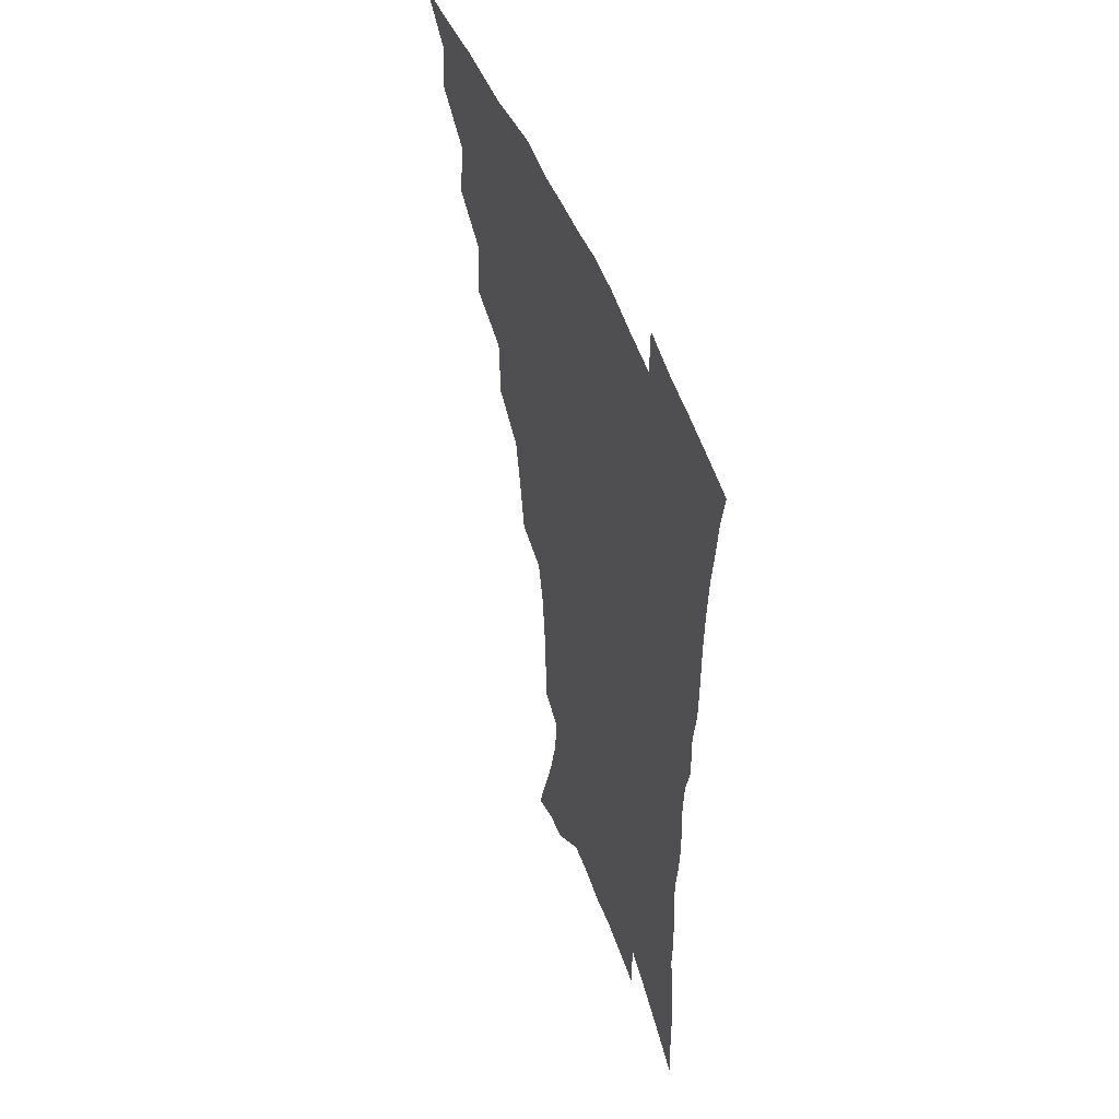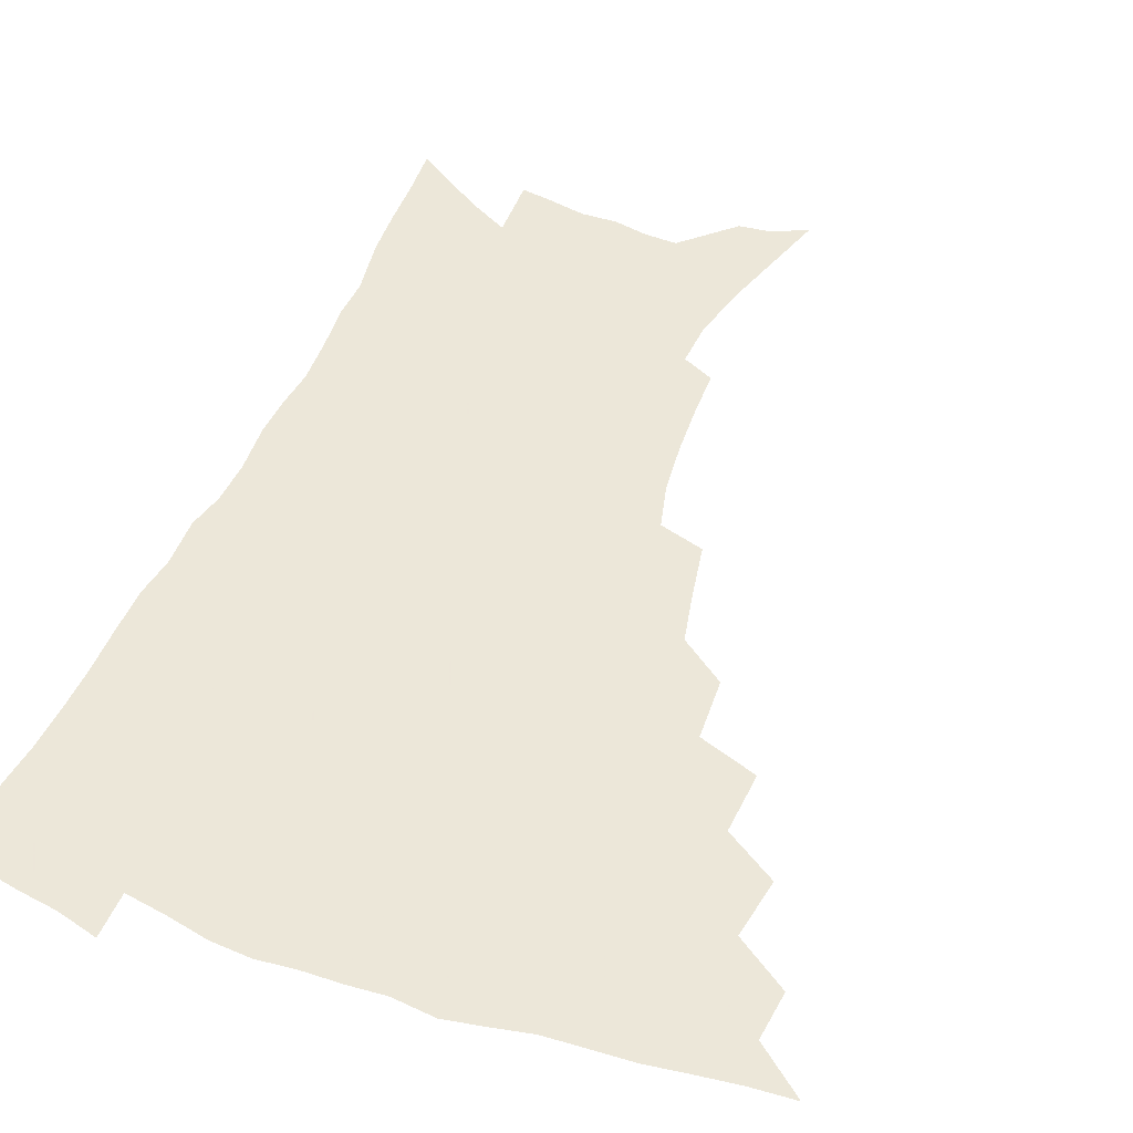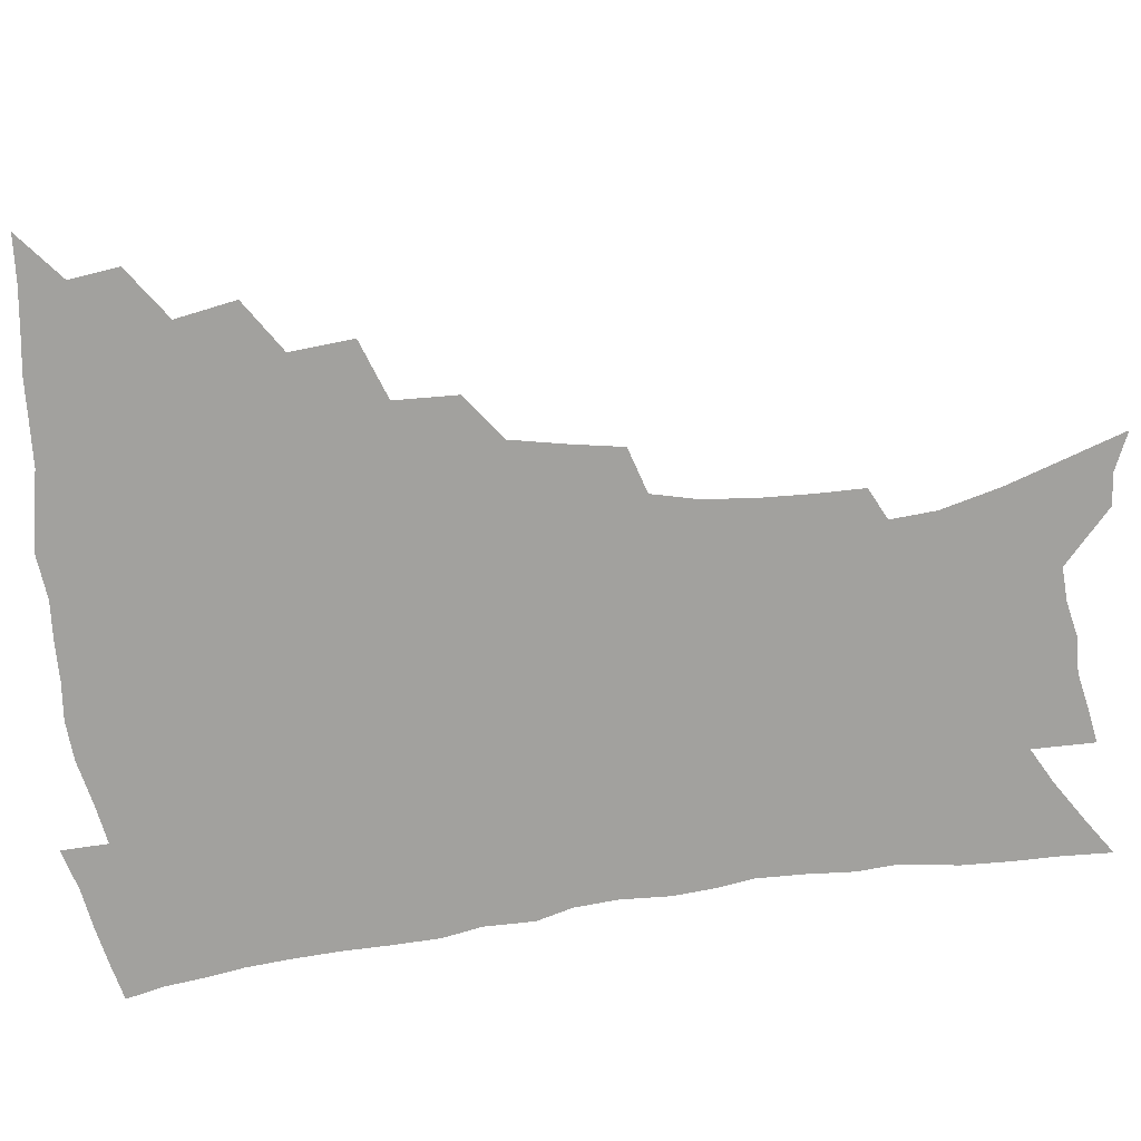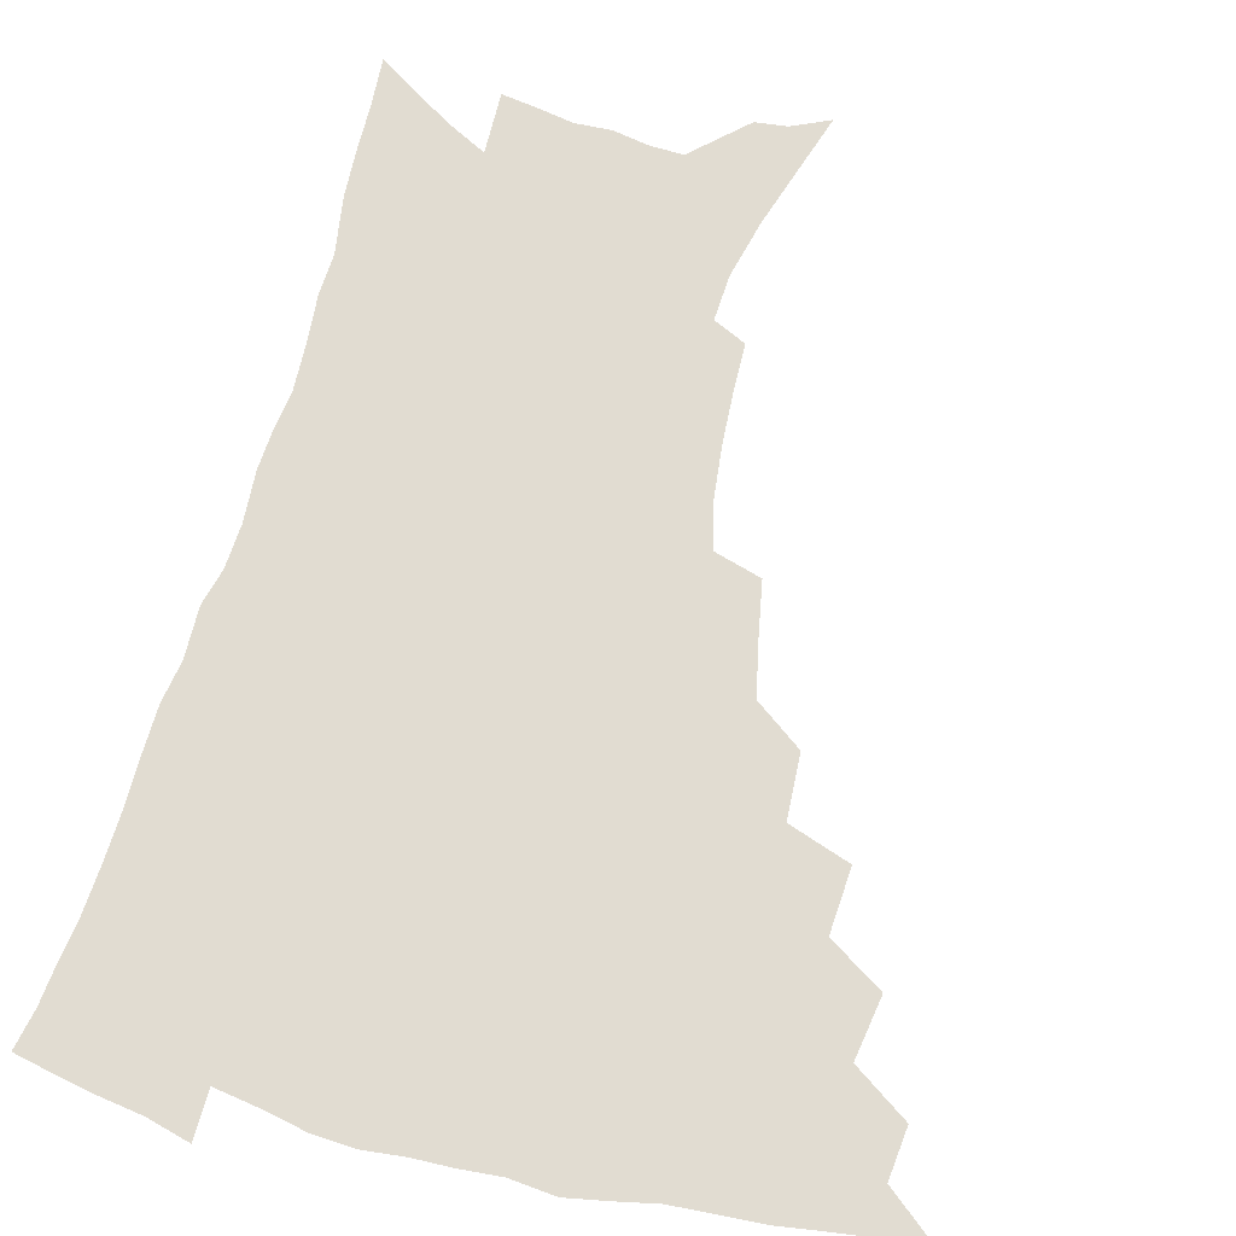
<metadata>
{"format":"obj","ext":"obj","renderer":"f3d","projection":"perspective","resolution":1024,"background":"white","views":[{"elev":49.4,"azim":69.8,"up":"+Y"},{"elev":49.6,"azim":-158.5,"up":"+Z"},{"elev":-72.1,"azim":-82.5,"up":"+Z"},{"elev":69.0,"azim":-165.3,"up":"+Z"}]}
</metadata>
<code>
v 450.9 489.2 0
v 466.3 456.9 0
v 468.3 474.9 0
v 467.2 490.4 0
v 481.6 422 0
v 485.3 443.9 0
v 485 460.6 0
v 484.2 476.3 0
v 482.4 492.4 0
v 498.9 387 0
v 500.5 409.8 0
v 502 429.9 0
v 502.3 447 0
v 501.5 462.7 0
v 499.5 478.3 0
v 497.4 494.5 0
v 521.5 356.7 0
v 520.4 379.4 0
v 519.9 399.9 0
v 520.2 419.1 0
v 520 435.5 0
v 518.3 449.7 0
v 516.6 464.6 0
v 514.9 479.5 0
v 512.8 495.5 0
v 545.6 306.2 0
v 542 325.9 0
v 538 344.5 0
v 538.3 370.6 0
v 536.9 388.6 0
v 535.5 405.1 0
v 534.3 420.5 0
v 534 436.5 0
v 533.2 451.5 0
v 531.7 466.1 0
v 529.8 481.1 0
v 527.9 496.4 0
v 569.4 230.7 0
v 569 247.9 0
v 568.1 266 0
v 566.1 285 0
v 562 301.3 0
v 558.2 319.5 0
v 555.7 339.5 0
v 553.9 359 0
v 551.9 375.4 0
v 551.6 394.3 0
v 550.9 409.9 0
v 550.4 425.1 0
v 549.2 439.1 0
v 549 453.4 0
v 546.4 467.9 0
v 544.4 482.9 0
v 542.3 499.4 0
v 561.1 145.5 0
v 567.6 165.5 0
v 574.7 187.7 0
v 579.9 208.8 0
v 580.9 225.1 0
v 580.9 243.1 0
v 580.1 260.5 0
v 578.6 278.6 0
v 576 294.7 0
v 572.8 310.1 0
v 570.4 328.9 0
v 568.3 346.6 0
v 567.3 365.6 0
v 565.8 381 0
v 564.9 396.7 0
v 564.9 413.1 0
v 564.3 427.4 0
v 563.9 441.5 0
v 562.5 455.2 0
v 560.6 469.6 0
v 558.9 484.4 0
v 556.5 502.1 0
v 574.5 151.5 0
v 583.1 176.4 0
v 589.7 200.5 0
v 592 219.2 0
v 592.1 235.9 0
v 591.1 250.8 0
v 590.2 268.4 0
v 589 287.3 0
v 586.9 304 0
v 584.2 318.1 0
v 582.2 334.8 0
v 581.2 353.7 0
v 579.8 369 0
v 579.3 385.9 0
v 578.9 401.1 0
v 578.4 415.4 0
v 578.1 429.7 0
v 577.4 442.7 0
v 576.6 456.1 0
v 575.1 470.3 0
v 573.5 485.2 0
v 572.4 500.5 0
v 585.8 152.8 0
v 596.7 184.6 0
v 601 206.8 0
v 602.7 226.5 0
v 602.4 242.3 0
v 601.8 259.4 0
v 600.8 276.5 0
v 599.1 291.7 0
v 597.3 307.5 0
v 595.8 325.4 0
v 594.4 341.4 0
v 593.2 356.8 0
v 592.3 371.9 0
v 591.6 386.1 0
v 591.5 401.7 0
v 591.3 416.5 0
v 591 429.8 0
v 590.8 443.5 0
v 590.3 456.8 0
v 589.4 470.7 0
v 588.3 485 0
v 586.6 501.6 0
v 604.5 170.2 0
v 609.9 193.3 0
v 612.1 212.6 0
v 612.4 228.1 0
v 612.2 244.3 0
v 611.6 259 0
v 610.8 280.9 0
v 609.5 296.9 0
v 608.1 311.7 0
v 606.8 327.1 0
v 605.8 343 0
v 605.1 358.8 0
v 604.6 374.4 0
v 604.6 390 0
v 604.1 403.2 0
v 604.3 418.1 0
v 604.2 430.8 0
v 604 443.9 0
v 604.1 457.2 0
v 603.5 470.9 0
v 602.2 486.1 0
v 600.8 502 0
v 616.6 169.7 0
v 620.6 193.7 0
v 622.2 213.8 0
v 622.8 232.5 0
v 622.1 245.8 0
v 621.7 262.9 0
v 620.8 282.8 0
v 619.9 297.2 0
v 618.8 315.1 0
v 617.9 330.4 0
v 617.2 344.9 0
v 616.8 360 0
v 616.5 376 0
v 616.5 390.8 0
v 616.5 403.9 0
v 616.7 417.7 0
v 617.3 431.6 0
v 617.5 444.4 0
v 617.7 457.3 0
v 617.6 470.6 0
v 616.8 485 0
v 614.8 503.4 0
v 628.9 167.3 0
v 631.7 194 0
v 632.7 217.6 0
v 632.8 232.8 0
v 632.4 250.6 0
v 631.8 264.5 0
v 631 282.2 0
v 630.3 297.9 0
v 629.5 314.5 0
v 628.8 330.9 0
v 628.6 343.2 0
v 628.2 361.7 0
v 628.2 376.1 0
v 628.4 389.8 0
v 628.7 404.3 0
v 629.2 417.9 0
v 629.8 431.2 0
v 630.5 444.4 0
v 631.2 457.1 0
v 631.2 470.4 0
v 630.6 485.9 0
v 629.4 502.5 0
v 641.9 167.9 0
v 643 194.2 0
v 643.4 212.9 0
v 643 232.4 0
v 642.7 248.2 0
v 641.7 269.1 0
v 641.4 283.2 0
v 640.8 298.3 0
v 640.3 313.7 0
v 639.6 330.7 0
v 639.7 344.5 0
v 639.6 360.5 0
v 639.8 374.9 0
v 640.2 389 0
v 640.6 403.9 0
v 641.4 417.3 0
v 642.1 431 0
v 643.1 443.6 0
v 644.2 456.6 0
v 644.8 470 0
v 645.5 483.8 0
v 645.4 499.2 0
v 654.7 165.5 0
v 654.7 190.1 0
v 654.2 211.1 0
v 653.6 230.2 0
v 653.1 247.3 0
v 652.6 264.2 0
v 651.7 281.8 0
v 651.3 296.8 0
v 651.1 312.2 0
v 650.8 327.8 0
v 651.7 340.4 0
v 651 358.6 0
v 651.5 372.9 0
v 652.2 386.9 0
v 653.1 400.6 0
v 653.6 415.7 0
v 654.7 428.9 0
v 656 441.7 0
v 657.2 456 0
v 658.3 468.8 0
v 659.8 482 0
v 660.4 496.8 0
v 660.7 513.8 0
v 667.3 163.5 0
v 666.8 185.7 0
v 666 205.2 0
v 664.9 225.1 0
v 664 243.5 0
v 662.9 262.2 0
v 662.3 278.6 0
v 661.9 294.6 0
v 662 309.3 0
v 662.4 323.7 0
v 662.6 339 0
v 662.8 354.7 0
v 663.6 368.8 0
v 664.6 382.8 0
v 665 398.8 0
v 666.1 412.7 0
v 667 427.4 0
v 668.5 440.4 0
v 669.7 454.4 0
v 671.5 467.2 0
v 673.3 480.4 0
v 675 493.8 0
v 675.9 509.7 0
v 680.1 178.6 0
v 678.1 199.7 0
v 676.4 220.1 0
v 675.5 237.9 0
v 674.9 254.9 0
v 673.9 272.4 0
v 673.4 288.9 0
v 673.6 303.9 0
v 674 318.7 0
v 674.5 333.9 0
v 675.2 348.7 0
v 675.9 364 0
v 676.5 379.6 0
v 677 395.5 0
v 678.6 409.3 0
v 680 423.5 0
v 681.4 437.4 0
v 682.4 452.6 0
v 684.5 465.4 0
v 686.4 478.5 0
v 688.4 491.7 0
v 690.1 507.6 0
v 693.9 170 0
v 691.4 191.4 0
v 689.8 210.7 0
v 688.4 229 0
v 687.7 246 0
v 686.2 264.6 0
v 686.4 279.8 0
v 685.6 296.8 0
v 686.8 310.7 0
v 687.3 326.2 0
v 687 343.2 0
v 688.9 356.9 0
v 689.9 372.3 0
v 691.7 387 0
v 691.8 403.9 0
v 693 419.2 0
v 694.3 434.3 0
v 696.2 448.6 0
v 697.3 463.5 0
v 699.8 476.3 0
v 701.4 489.5 0
v 704 504.9 0
v 707.9 160.7 0
v 706.9 178.7 0
v 706.7 195.2 0
v 705.9 212.5 0
v 702.8 233.3 0
v 703.6 247.8 0
v 702.2 265.5 0
v 701.6 282.2 0
v 703.4 295.5 0
v 704.5 310.4 0
v 703.4 328.9 0
v 704.3 344.6 0
v 707.7 357.6 0
v 707.4 376 0
v 709.8 390.8 0
v 710.1 408.1 0
v 710.2 425.9 0
v 710.8 442.8 0
v 711.9 458.9 0
v 714 473.4 0
v 715.5 487.9 0
v 718.4 501.8 0
f 3 4 1
f 6 7 2
f 2 7 3
f 7 8 3
f 3 8 4
f 8 9 4
f 11 12 5
f 5 12 6
f 12 13 6
f 6 13 7
f 13 14 7
f 7 14 8
f 14 15 8
f 8 15 9
f 15 16 9
f 18 19 10
f 10 19 11
f 19 20 11
f 11 20 12
f 20 21 12
f 12 21 13
f 21 22 13
f 13 22 14
f 22 23 14
f 14 23 15
f 23 24 15
f 15 24 16
f 24 25 16
f 28 29 17
f 17 29 18
f 29 30 18
f 18 30 19
f 30 31 19
f 19 31 20
f 31 32 20
f 20 32 21
f 32 33 21
f 21 33 22
f 33 34 22
f 22 34 23
f 34 35 23
f 23 35 24
f 35 36 24
f 24 36 25
f 36 37 25
f 42 43 26
f 26 43 27
f 43 44 27
f 27 44 28
f 44 45 28
f 28 45 29
f 45 46 29
f 29 46 30
f 46 47 30
f 30 47 31
f 47 48 31
f 31 48 32
f 48 49 32
f 32 49 33
f 49 50 33
f 33 50 34
f 50 51 34
f 34 51 35
f 51 52 35
f 35 52 36
f 52 53 36
f 36 53 37
f 53 54 37
f 59 60 38
f 38 60 39
f 60 61 39
f 39 61 40
f 61 62 40
f 40 62 41
f 62 63 41
f 41 63 42
f 63 64 42
f 42 64 43
f 64 65 43
f 43 65 44
f 65 66 44
f 44 66 45
f 66 67 45
f 45 67 46
f 67 68 46
f 46 68 47
f 68 69 47
f 47 69 48
f 69 70 48
f 48 70 49
f 70 71 49
f 49 71 50
f 71 72 50
f 50 72 51
f 72 73 51
f 51 73 52
f 73 74 52
f 52 74 53
f 74 75 53
f 53 75 54
f 75 76 54
f 55 77 56
f 77 78 56
f 56 78 57
f 78 79 57
f 57 79 58
f 79 80 58
f 58 80 59
f 80 81 59
f 59 81 60
f 81 82 60
f 60 82 61
f 82 83 61
f 61 83 62
f 83 84 62
f 62 84 63
f 84 85 63
f 63 85 64
f 85 86 64
f 64 86 65
f 86 87 65
f 65 87 66
f 87 88 66
f 66 88 67
f 88 89 67
f 67 89 68
f 89 90 68
f 68 90 69
f 90 91 69
f 69 91 70
f 91 92 70
f 70 92 71
f 92 93 71
f 71 93 72
f 93 94 72
f 72 94 73
f 94 95 73
f 73 95 74
f 95 96 74
f 74 96 75
f 96 97 75
f 75 97 76
f 97 98 76
f 77 99 78
f 99 100 78
f 78 100 79
f 100 101 79
f 79 101 80
f 101 102 80
f 80 102 81
f 102 103 81
f 81 103 82
f 103 104 82
f 82 104 83
f 104 105 83
f 83 105 84
f 105 106 84
f 84 106 85
f 106 107 85
f 85 107 86
f 107 108 86
f 86 108 87
f 108 109 87
f 87 109 88
f 109 110 88
f 88 110 89
f 110 111 89
f 89 111 90
f 111 112 90
f 90 112 91
f 112 113 91
f 91 113 92
f 113 114 92
f 92 114 93
f 114 115 93
f 93 115 94
f 115 116 94
f 94 116 95
f 116 117 95
f 95 117 96
f 117 118 96
f 96 118 97
f 118 119 97
f 97 119 98
f 119 120 98
f 99 121 100
f 121 122 100
f 100 122 101
f 122 123 101
f 101 123 102
f 123 124 102
f 102 124 103
f 124 125 103
f 103 125 104
f 125 126 104
f 104 126 105
f 126 127 105
f 105 127 106
f 127 128 106
f 106 128 107
f 128 129 107
f 107 129 108
f 129 130 108
f 108 130 109
f 130 131 109
f 109 131 110
f 131 132 110
f 110 132 111
f 132 133 111
f 111 133 112
f 133 134 112
f 112 134 113
f 134 135 113
f 113 135 114
f 135 136 114
f 114 136 115
f 136 137 115
f 115 137 116
f 137 138 116
f 116 138 117
f 138 139 117
f 117 139 118
f 139 140 118
f 118 140 119
f 140 141 119
f 119 141 120
f 141 142 120
f 121 143 122
f 143 144 122
f 122 144 123
f 144 145 123
f 123 145 124
f 145 146 124
f 124 146 125
f 146 147 125
f 125 147 126
f 147 148 126
f 126 148 127
f 148 149 127
f 127 149 128
f 149 150 128
f 128 150 129
f 150 151 129
f 129 151 130
f 151 152 130
f 130 152 131
f 152 153 131
f 131 153 132
f 153 154 132
f 132 154 133
f 154 155 133
f 133 155 134
f 155 156 134
f 134 156 135
f 156 157 135
f 135 157 136
f 157 158 136
f 136 158 137
f 158 159 137
f 137 159 138
f 159 160 138
f 138 160 139
f 160 161 139
f 139 161 140
f 161 162 140
f 140 162 141
f 162 163 141
f 141 163 142
f 163 164 142
f 143 165 144
f 165 166 144
f 144 166 145
f 166 167 145
f 145 167 146
f 167 168 146
f 146 168 147
f 168 169 147
f 147 169 148
f 169 170 148
f 148 170 149
f 170 171 149
f 149 171 150
f 171 172 150
f 150 172 151
f 172 173 151
f 151 173 152
f 173 174 152
f 152 174 153
f 174 175 153
f 153 175 154
f 175 176 154
f 154 176 155
f 176 177 155
f 155 177 156
f 177 178 156
f 156 178 157
f 178 179 157
f 157 179 158
f 179 180 158
f 158 180 159
f 180 181 159
f 159 181 160
f 181 182 160
f 160 182 161
f 182 183 161
f 161 183 162
f 183 184 162
f 162 184 163
f 184 185 163
f 163 185 164
f 185 186 164
f 165 187 166
f 187 188 166
f 166 188 167
f 188 189 167
f 167 189 168
f 189 190 168
f 168 190 169
f 190 191 169
f 169 191 170
f 191 192 170
f 170 192 171
f 192 193 171
f 171 193 172
f 193 194 172
f 172 194 173
f 194 195 173
f 173 195 174
f 195 196 174
f 174 196 175
f 196 197 175
f 175 197 176
f 197 198 176
f 176 198 177
f 198 199 177
f 177 199 178
f 199 200 178
f 178 200 179
f 200 201 179
f 179 201 180
f 201 202 180
f 180 202 181
f 202 203 181
f 181 203 182
f 203 204 182
f 182 204 183
f 204 205 183
f 183 205 184
f 205 206 184
f 184 206 185
f 206 207 185
f 185 207 186
f 207 208 186
f 187 209 188
f 209 210 188
f 188 210 189
f 210 211 189
f 189 211 190
f 211 212 190
f 190 212 191
f 212 213 191
f 191 213 192
f 213 214 192
f 192 214 193
f 214 215 193
f 193 215 194
f 215 216 194
f 194 216 195
f 216 217 195
f 195 217 196
f 217 218 196
f 196 218 197
f 218 219 197
f 197 219 198
f 219 220 198
f 198 220 199
f 220 221 199
f 199 221 200
f 221 222 200
f 200 222 201
f 222 223 201
f 201 223 202
f 223 224 202
f 202 224 203
f 224 225 203
f 203 225 204
f 225 226 204
f 204 226 205
f 226 227 205
f 205 227 206
f 227 228 206
f 206 228 207
f 228 229 207
f 207 229 208
f 229 230 208
f 209 232 210
f 232 233 210
f 210 233 211
f 233 234 211
f 211 234 212
f 234 235 212
f 212 235 213
f 235 236 213
f 213 236 214
f 236 237 214
f 214 237 215
f 237 238 215
f 215 238 216
f 238 239 216
f 216 239 217
f 239 240 217
f 217 240 218
f 240 241 218
f 218 241 219
f 241 242 219
f 219 242 220
f 242 243 220
f 220 243 221
f 243 244 221
f 221 244 222
f 244 245 222
f 222 245 223
f 245 246 223
f 223 246 224
f 246 247 224
f 224 247 225
f 247 248 225
f 225 248 226
f 248 249 226
f 226 249 227
f 249 250 227
f 227 250 228
f 250 251 228
f 228 251 229
f 251 252 229
f 229 252 230
f 252 253 230
f 230 253 231
f 253 254 231
f 233 255 234
f 255 256 234
f 234 256 235
f 256 257 235
f 235 257 236
f 257 258 236
f 236 258 237
f 258 259 237
f 237 259 238
f 259 260 238
f 238 260 239
f 260 261 239
f 239 261 240
f 261 262 240
f 240 262 241
f 262 263 241
f 241 263 242
f 263 264 242
f 242 264 243
f 264 265 243
f 243 265 244
f 265 266 244
f 244 266 245
f 266 267 245
f 245 267 246
f 267 268 246
f 246 268 247
f 268 269 247
f 247 269 248
f 269 270 248
f 248 270 249
f 270 271 249
f 249 271 250
f 271 272 250
f 250 272 251
f 272 273 251
f 251 273 252
f 273 274 252
f 252 274 253
f 274 275 253
f 253 275 254
f 275 276 254
f 255 277 256
f 277 278 256
f 256 278 257
f 278 279 257
f 257 279 258
f 279 280 258
f 258 280 259
f 280 281 259
f 259 281 260
f 281 282 260
f 260 282 261
f 282 283 261
f 261 283 262
f 283 284 262
f 262 284 263
f 284 285 263
f 263 285 264
f 285 286 264
f 264 286 265
f 286 287 265
f 265 287 266
f 287 288 266
f 266 288 267
f 288 289 267
f 267 289 268
f 289 290 268
f 268 290 269
f 290 291 269
f 269 291 270
f 291 292 270
f 270 292 271
f 292 293 271
f 271 293 272
f 293 294 272
f 272 294 273
f 294 295 273
f 273 295 274
f 295 296 274
f 274 296 275
f 296 297 275
f 275 297 276
f 297 298 276
f 277 299 278
f 299 300 278
f 278 300 279
f 300 301 279
f 279 301 280
f 301 302 280
f 280 302 281
f 302 303 281
f 281 303 282
f 303 304 282
f 282 304 283
f 304 305 283
f 283 305 284
f 305 306 284
f 284 306 285
f 306 307 285
f 285 307 286
f 307 308 286
f 286 308 287
f 308 309 287
f 287 309 288
f 309 310 288
f 288 310 289
f 310 311 289
f 289 311 290
f 311 312 290
f 290 312 291
f 312 313 291
f 291 313 292
f 313 314 292
f 292 314 293
f 314 315 293
f 293 315 294
f 315 316 294
f 294 316 295
f 316 317 295
f 295 317 296
f 317 318 296
f 296 318 297
f 318 319 297
f 297 319 298
f 319 320 298

</code>
